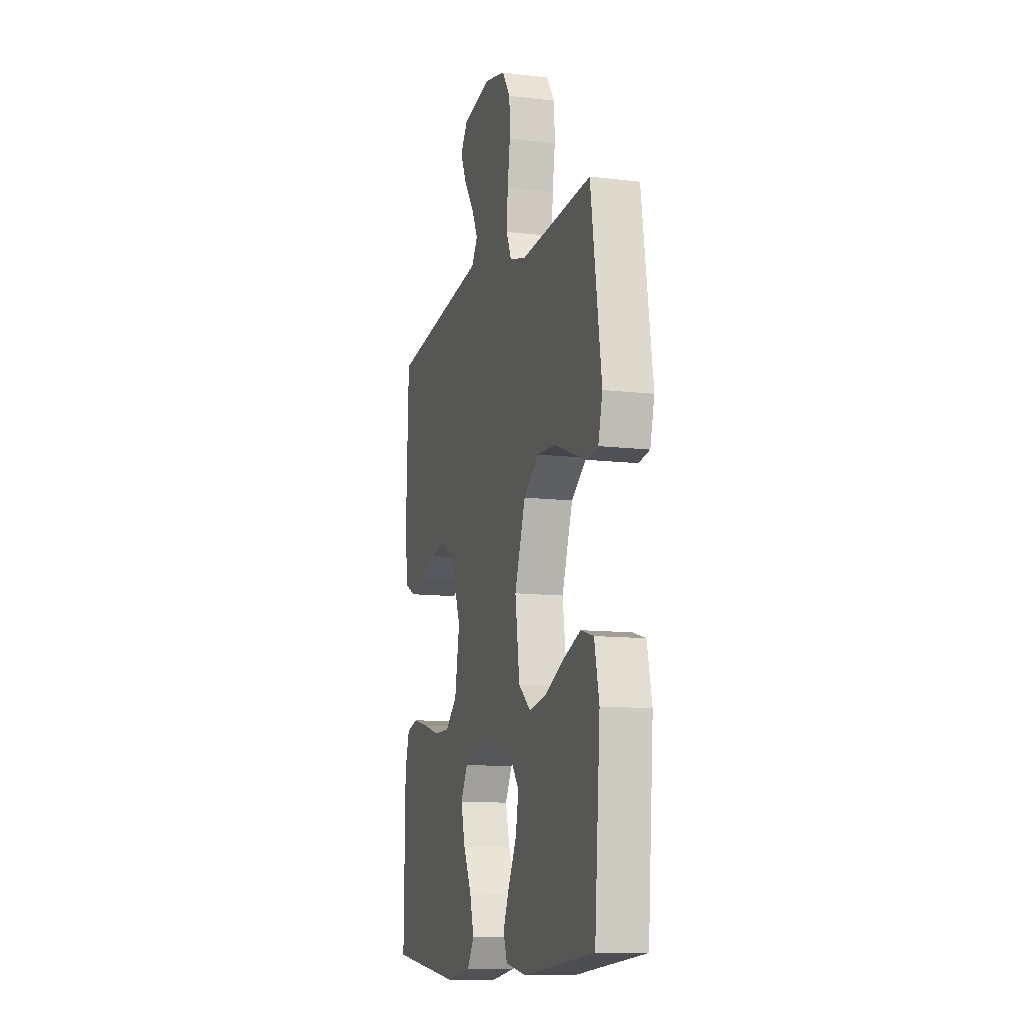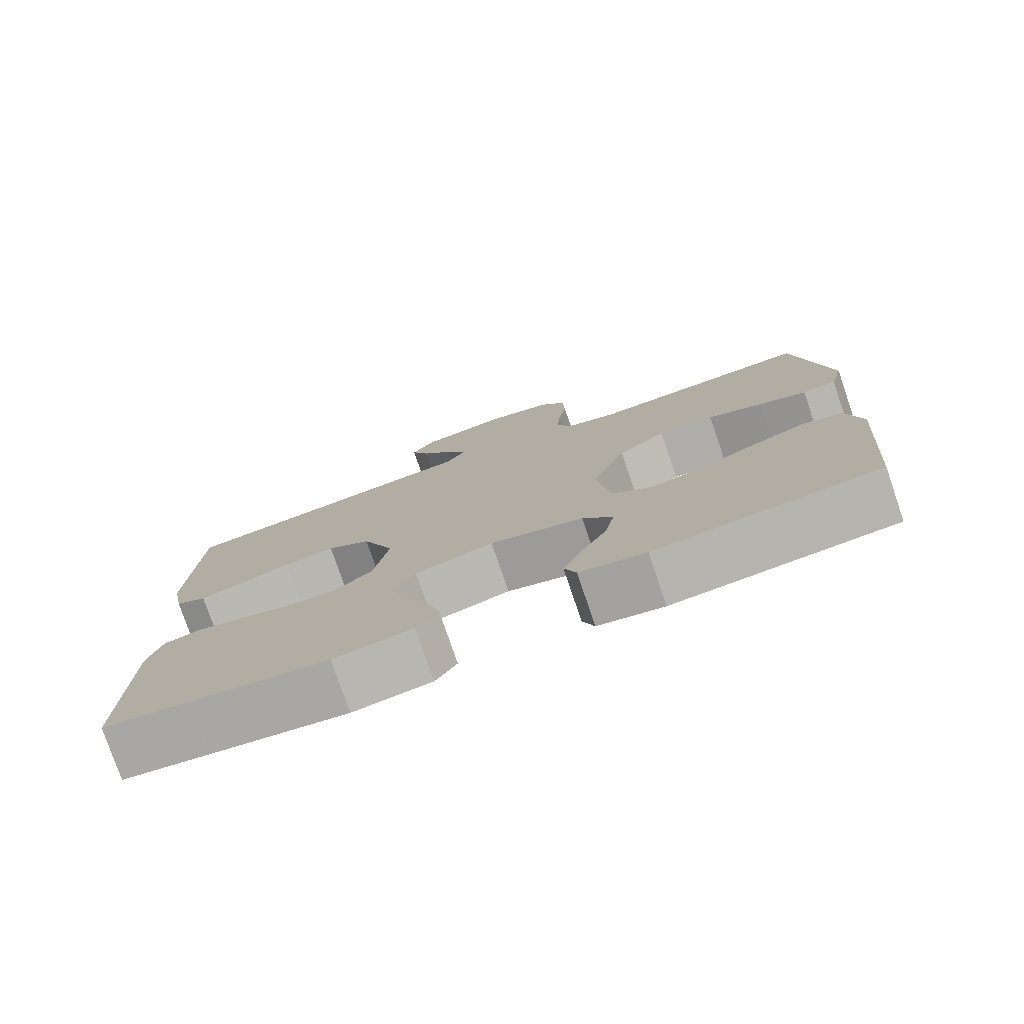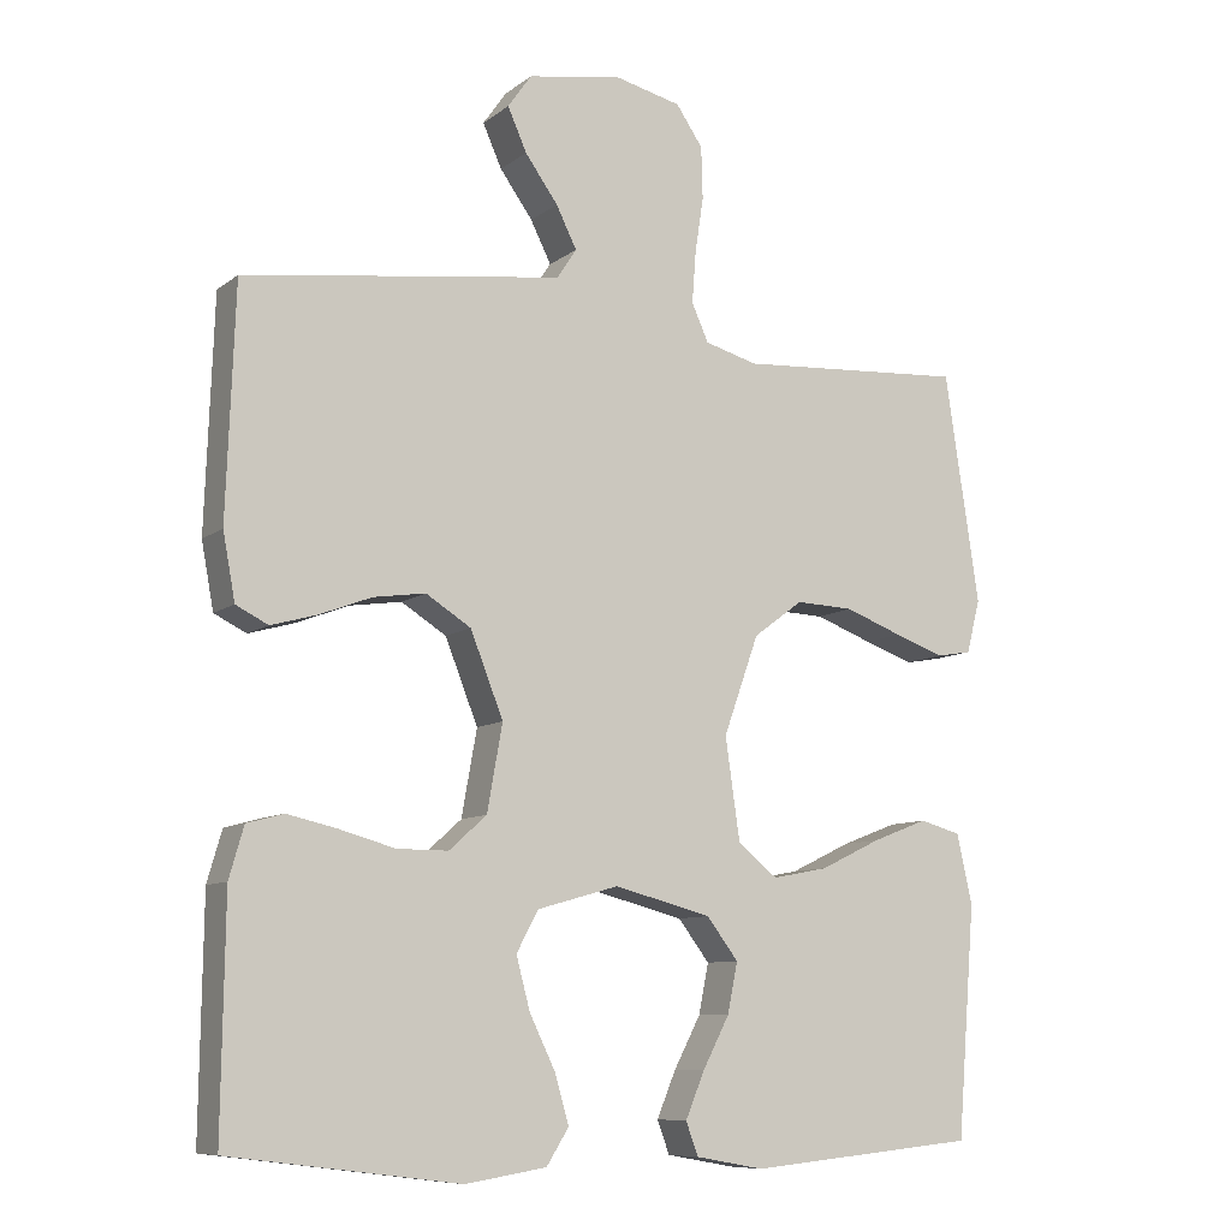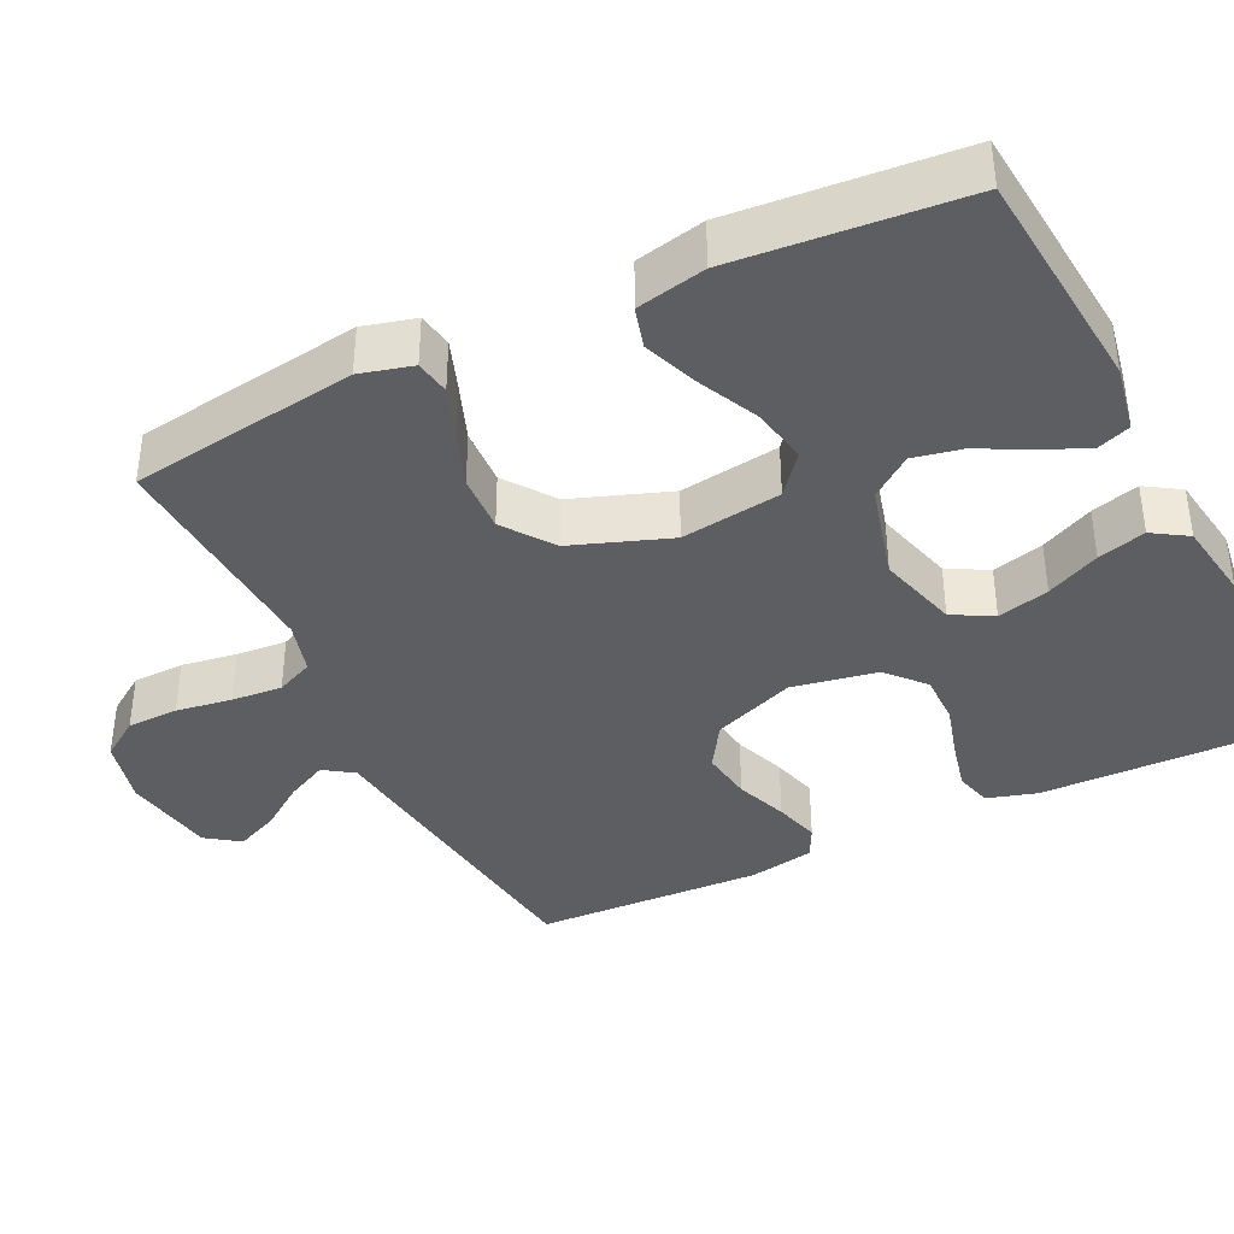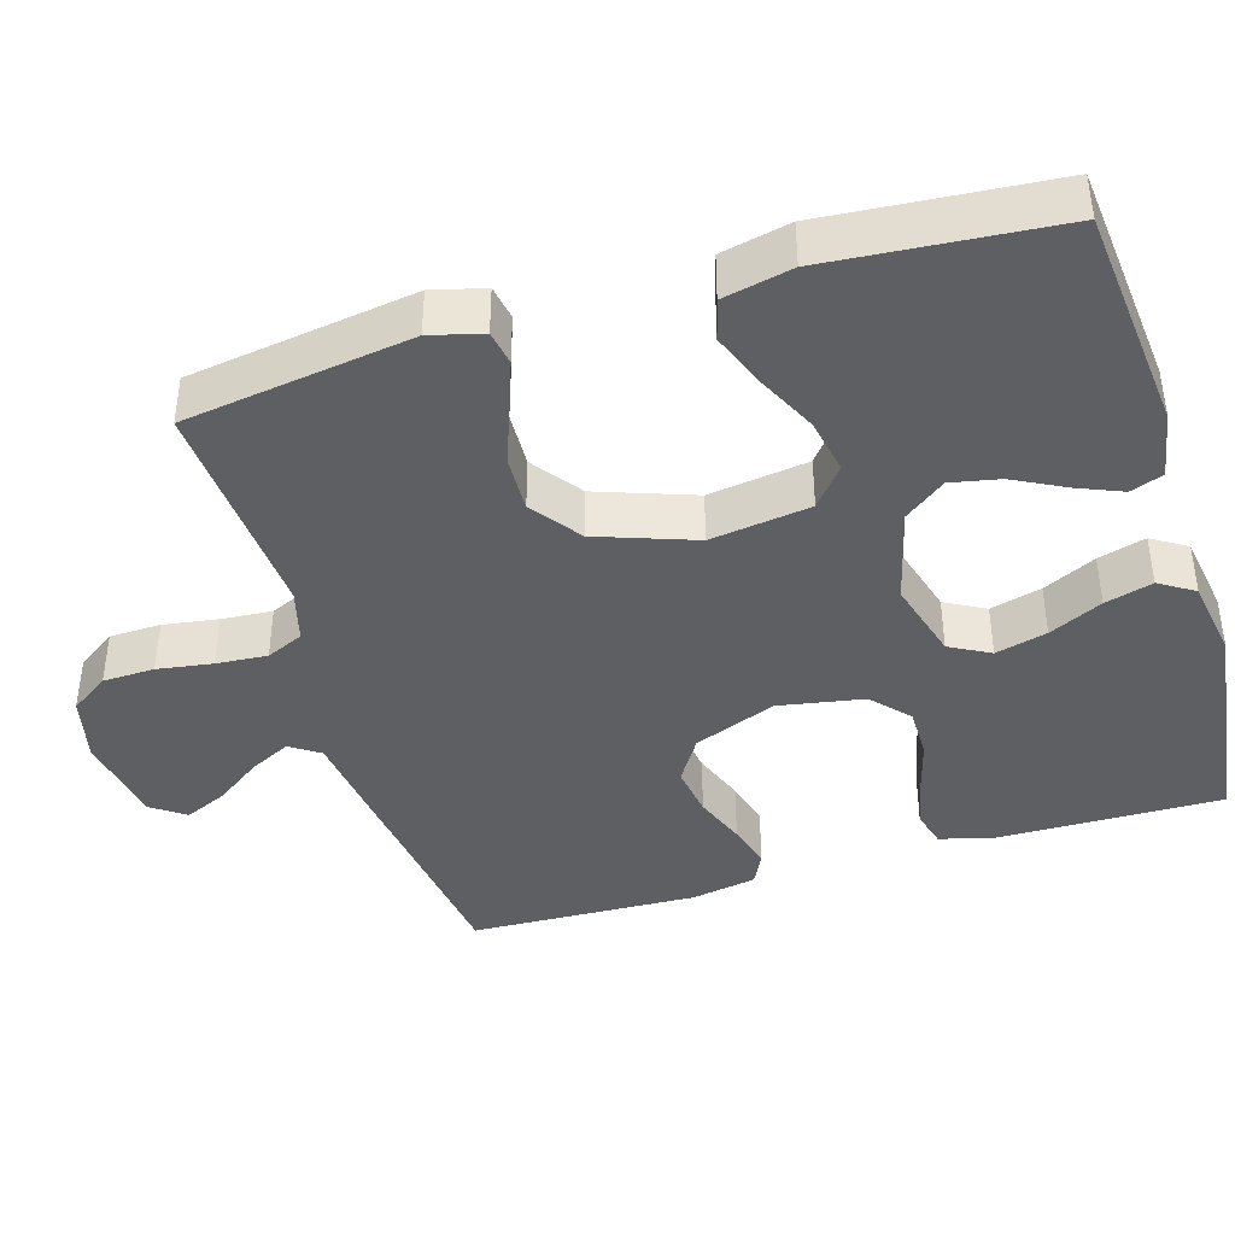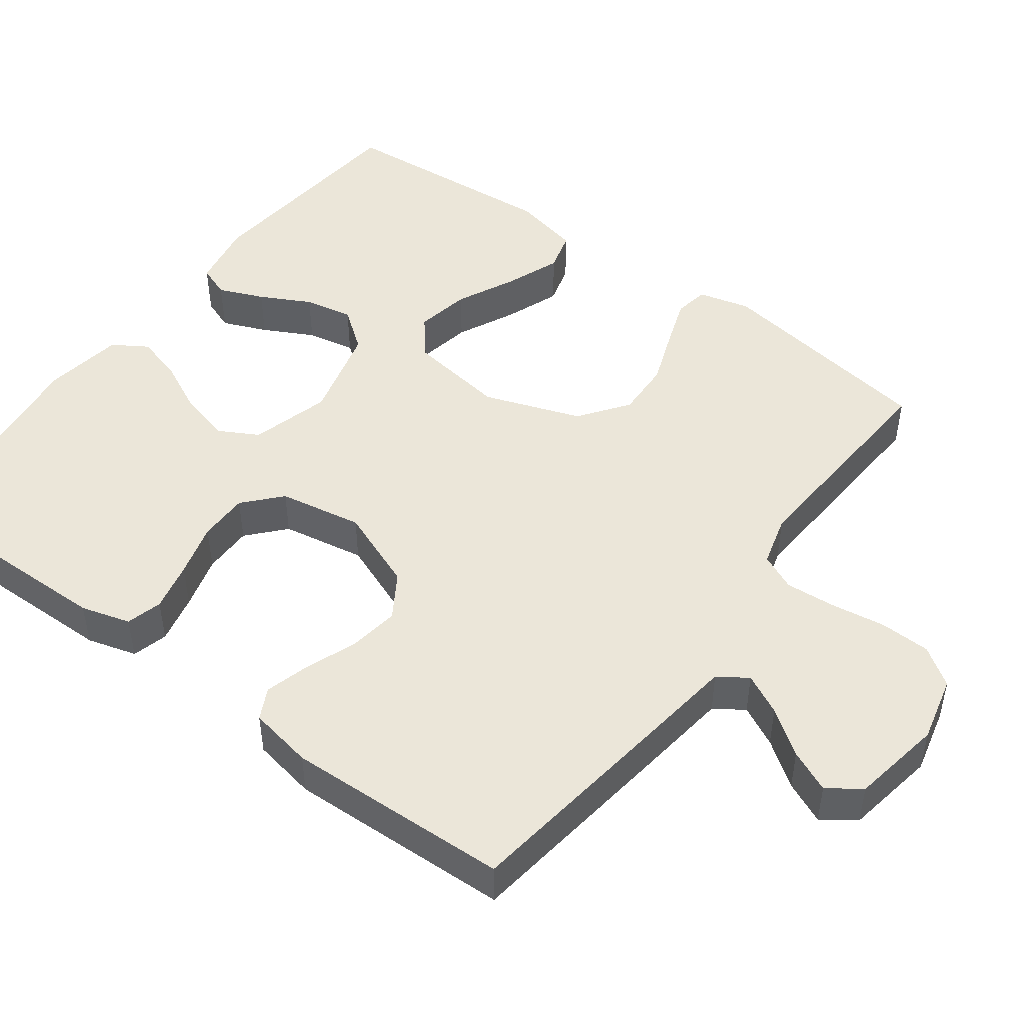
<metadata>
{"format":"obj","ext":"obj","renderer":"f3d","projection":"perspective","resolution":1024,"background":"white","views":[{"elev":-11.3,"azim":73.7,"up":"+Z"},{"elev":-78.2,"azim":18.9,"up":"+Z"},{"elev":-9.1,"azim":-28.7,"up":"+Z"},{"elev":-38.7,"azim":115.7,"up":"+Y"},{"elev":-41.0,"azim":106.8,"up":"+Y"},{"elev":48.0,"azim":-53.5,"up":"+Y"}]}
</metadata>
<code>
v -0.5 0.07 0.5
v -0.2 0.07 0.54
v -0.084 0.07 0.555
v -0.058 0.07 0.594
v -0.085 0.07 0.648
v -0.128 0.07 0.708
v -0.153 0.07 0.764
v -0.122 0.07 0.808
v 0 0.07 0.829
v 0.088 0.07 0.808
v 0.123 0.07 0.757
v 0.125 0.07 0.689
v 0.114 0.07 0.616
v 0.109 0.07 0.549
v 0.131 0.07 0.5
v 0.2 0.07 0.481
v 0.5 0.07 0.5
v 0.545 0.07 0.2
v 0.527 0.07 0.131
v 0.481 0.07 0.123
v 0.416 0.07 0.146
v 0.341 0.07 0.174
v 0.265 0.07 0.177
v 0.2 0.07 0.129
v 0.154 0.07 0
v 0.173 0.07 -0.132
v 0.225 0.07 -0.174
v 0.298 0.07 -0.16
v 0.377 0.07 -0.122
v 0.45 0.07 -0.094
v 0.504 0.07 -0.109
v 0.524 0.07 -0.2
v 0.5 0.07 -0.5
v 0.2 0.07 -0.529
v 0.111 0.07 -0.513
v 0.095 0.07 -0.47
v 0.12 0.07 -0.41
v 0.155 0.07 -0.343
v 0.168 0.07 -0.278
v 0.127 0.07 -0.224
v 0 0.07 -0.191
v -0.106 0.07 -0.221
v -0.135 0.07 -0.274
v -0.117 0.07 -0.342
v -0.083 0.07 -0.412
v -0.065 0.07 -0.475
v -0.094 0.07 -0.521
v -0.2 0.07 -0.538
v -0.5 0.07 -0.5
v -0.496 0.07 -0.2
v -0.477 0.07 -0.134
v -0.429 0.07 -0.121
v -0.363 0.07 -0.136
v -0.291 0.07 -0.156
v -0.224 0.07 -0.156
v -0.175 0.07 -0.112
v -0.155 0.07 0
v -0.198 0.07 0.109
v -0.257 0.07 0.146
v -0.325 0.07 0.136
v -0.393 0.07 0.11
v -0.453 0.07 0.093
v -0.495 0.07 0.114
v -0.511 0.07 0.2
v -0.5 0 0.5
v -0.2 0 0.54
v -0.084 0 0.555
v -0.058 0 0.594
v -0.085 0 0.648
v -0.128 0 0.708
v -0.153 0 0.764
v -0.122 0 0.808
v 0 0 0.829
v 0.088 0 0.808
v 0.123 0 0.757
v 0.125 0 0.689
v 0.114 0 0.616
v 0.109 0 0.549
v 0.131 0 0.5
v 0.2 0 0.481
v 0.5 0 0.5
v 0.545 0 0.2
v 0.527 0 0.131
v 0.481 0 0.123
v 0.416 0 0.146
v 0.341 0 0.174
v 0.265 0 0.177
v 0.2 0 0.129
v 0.154 0 0
v 0.173 0 -0.132
v 0.225 0 -0.174
v 0.298 0 -0.16
v 0.377 0 -0.122
v 0.45 0 -0.094
v 0.504 0 -0.109
v 0.524 0 -0.2
v 0.5 0 -0.5
v 0.2 0 -0.529
v 0.111 0 -0.513
v 0.095 0 -0.47
v 0.12 0 -0.41
v 0.155 0 -0.343
v 0.168 0 -0.278
v 0.127 0 -0.224
v 0 0 -0.191
v -0.106 0 -0.221
v -0.135 0 -0.274
v -0.117 0 -0.342
v -0.083 0 -0.412
v -0.065 0 -0.475
v -0.094 0 -0.521
v -0.2 0 -0.538
v -0.5 0 -0.5
v -0.496 0 -0.2
v -0.477 0 -0.134
v -0.429 0 -0.121
v -0.363 0 -0.136
v -0.291 0 -0.156
v -0.224 0 -0.156
v -0.175 0 -0.112
v -0.155 0 0
v -0.198 0 0.109
v -0.257 0 0.146
v -0.325 0 0.136
v -0.393 0 0.11
v -0.453 0 0.093
v -0.495 0 0.114
v -0.511 0 0.2
f 60 61 62 63
f 59 60 63 64
f 51 52 53 54
f 49 50 51 54
f 49 54 55
f 48 49 55 56
f 44 45 46 47
f 43 44 47 48
f 35 36 37 38
f 33 34 35 38
f 33 38 39
f 32 33 39 40
f 28 29 30 31
f 28 31 32 40
f 19 20 21 22
f 17 18 19 22
f 16 17 22 23
f 15 16 23 24
f 10 11 12 13
f 10 13 14
f 9 10 14
f 8 9 14
f 5 6 7 8
f 4 5 8 14
f 3 4 14 15
f 59 64 1 2
f 58 59 2 3
f 57 58 3 15
f 43 48 56 57
f 42 43 57 15
f 41 42 15 24
f 27 28 40
f 26 27 40 41
f 25 26 41
f 24 25 41
f 127 126 125 124
f 128 127 124 123
f 118 117 116 115
f 118 115 114 113
f 119 118 113
f 120 119 113 112
f 111 110 109 108
f 112 111 108 107
f 102 101 100 99
f 102 99 98 97
f 103 102 97
f 104 103 97 96
f 95 94 93 92
f 104 96 95 92
f 86 85 84 83
f 86 83 82 81
f 87 86 81 80
f 88 87 80 79
f 77 76 75 74
f 78 77 74
f 78 74 73
f 78 73 72
f 72 71 70 69
f 78 72 69 68
f 79 78 68 67
f 66 65 128 123
f 67 66 123 122
f 79 67 122 121
f 121 120 112 107
f 79 121 107 106
f 88 79 106 105
f 104 92 91
f 105 104 91 90
f 105 90 89
f 105 89 88
f 1 65 66 2
f 2 66 67 3
f 3 67 68 4
f 4 68 69 5
f 5 69 70 6
f 6 70 71 7
f 7 71 72 8
f 8 72 73 9
f 9 73 74 10
f 10 74 75 11
f 11 75 76 12
f 12 76 77 13
f 13 77 78 14
f 14 78 79 15
f 15 79 80 16
f 16 80 81 17
f 17 81 82 18
f 18 82 83 19
f 19 83 84 20
f 20 84 85 21
f 21 85 86 22
f 22 86 87 23
f 23 87 88 24
f 24 88 89 25
f 25 89 90 26
f 26 90 91 27
f 27 91 92 28
f 28 92 93 29
f 29 93 94 30
f 30 94 95 31
f 31 95 96 32
f 32 96 97 33
f 33 97 98 34
f 34 98 99 35
f 35 99 100 36
f 36 100 101 37
f 37 101 102 38
f 38 102 103 39
f 39 103 104 40
f 40 104 105 41
f 41 105 106 42
f 42 106 107 43
f 43 107 108 44
f 44 108 109 45
f 45 109 110 46
f 46 110 111 47
f 47 111 112 48
f 48 112 113 49
f 49 113 114 50
f 50 114 115 51
f 51 115 116 52
f 52 116 117 53
f 53 117 118 54
f 54 118 119 55
f 55 119 120 56
f 56 120 121 57
f 57 121 122 58
f 58 122 123 59
f 59 123 124 60
f 60 124 125 61
f 61 125 126 62
f 62 126 127 63
f 63 127 128 64
f 64 128 65 1

</code>
